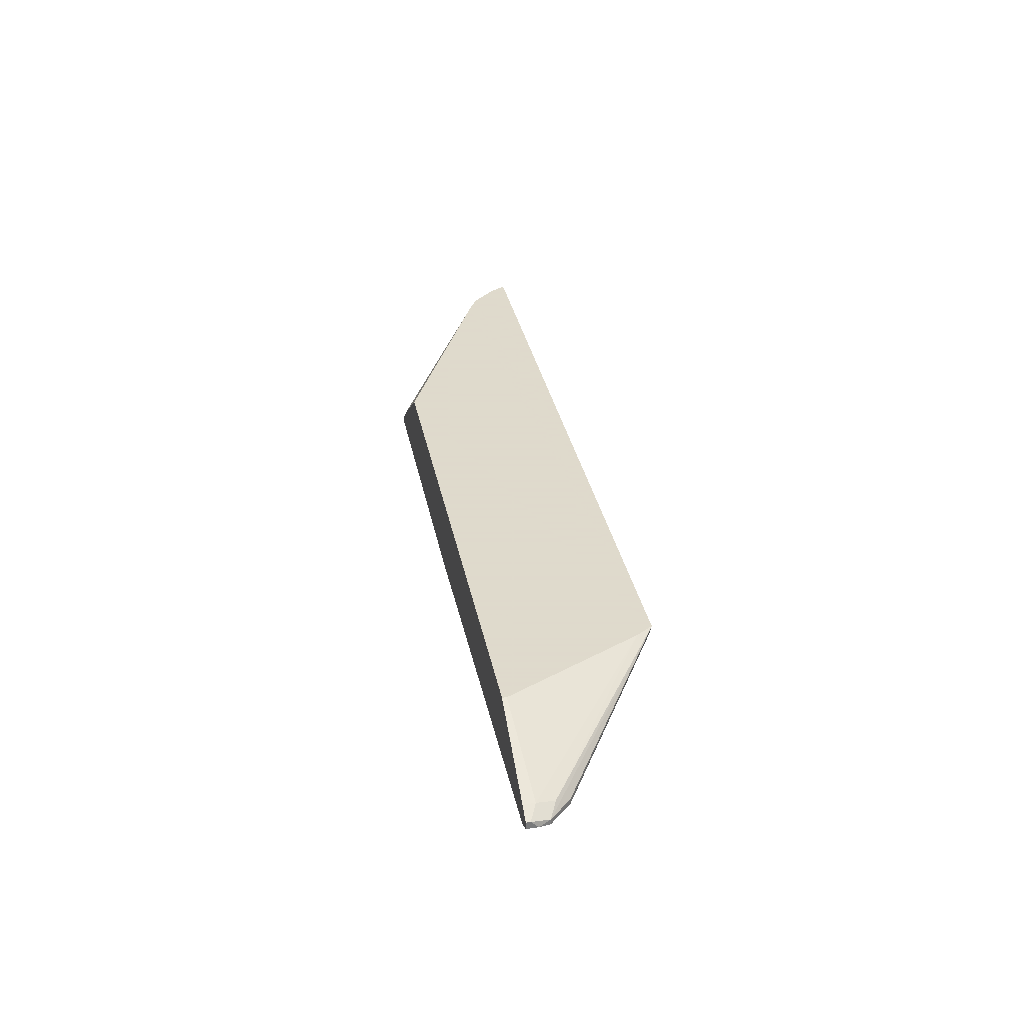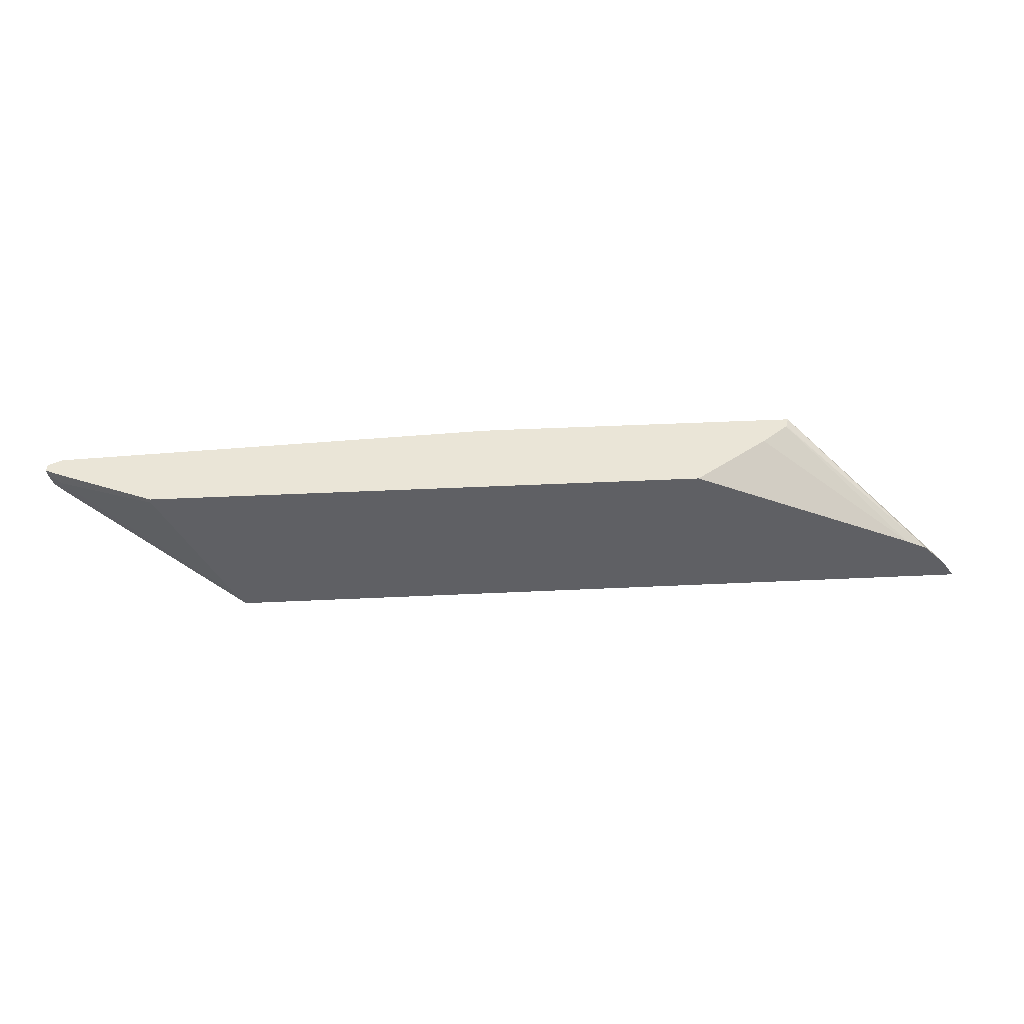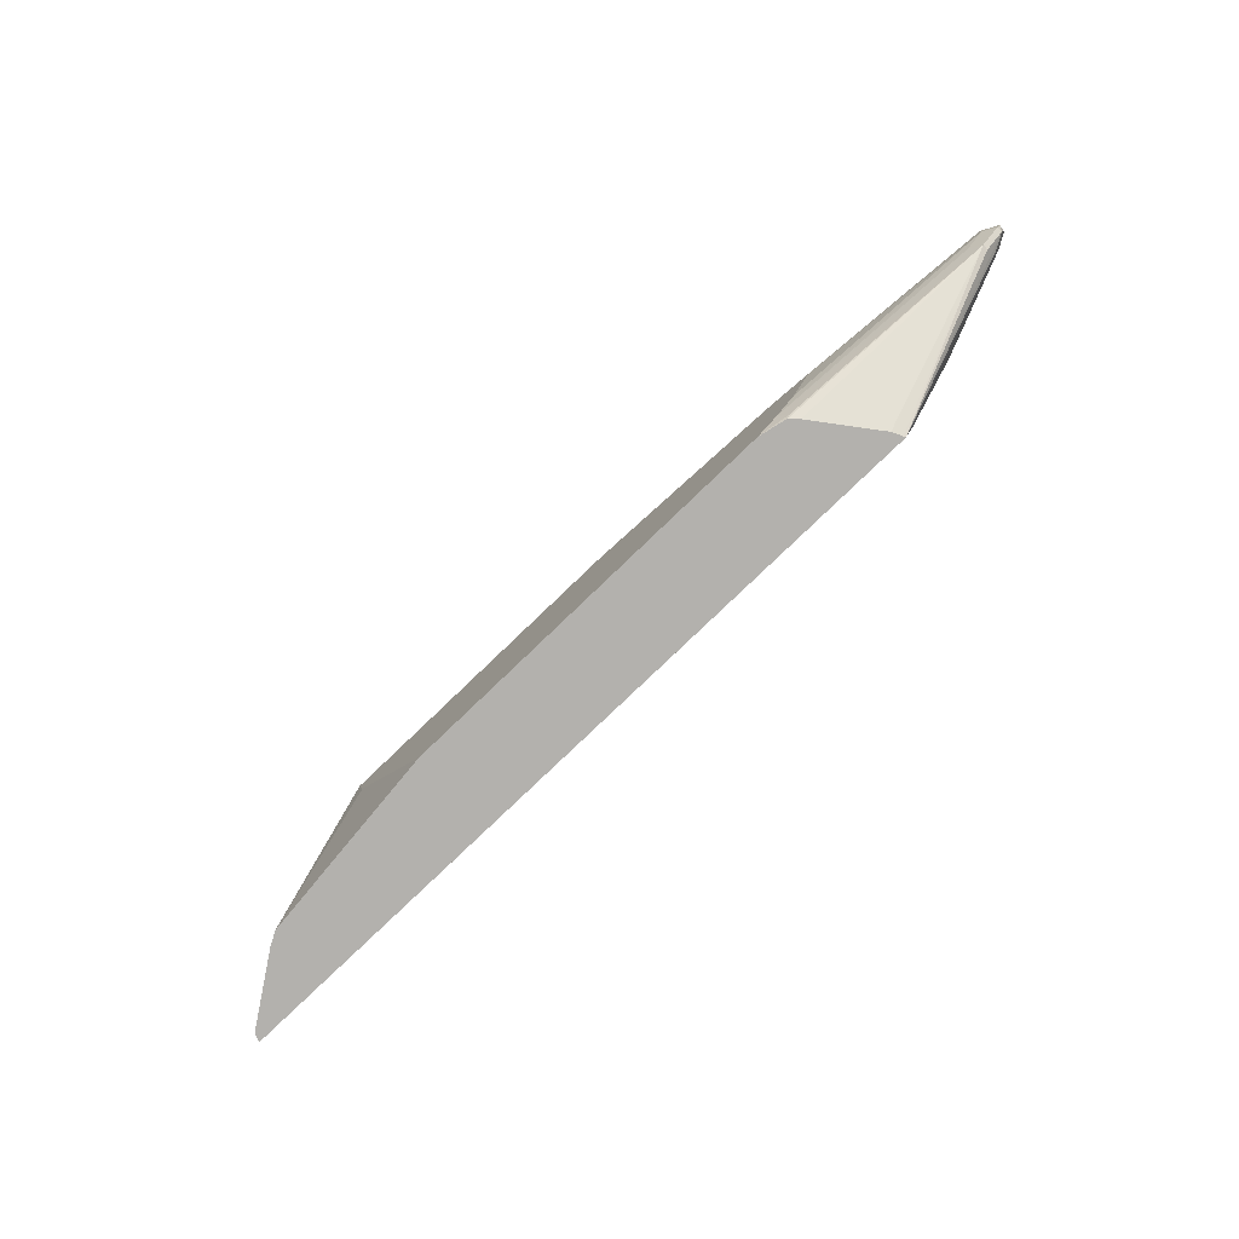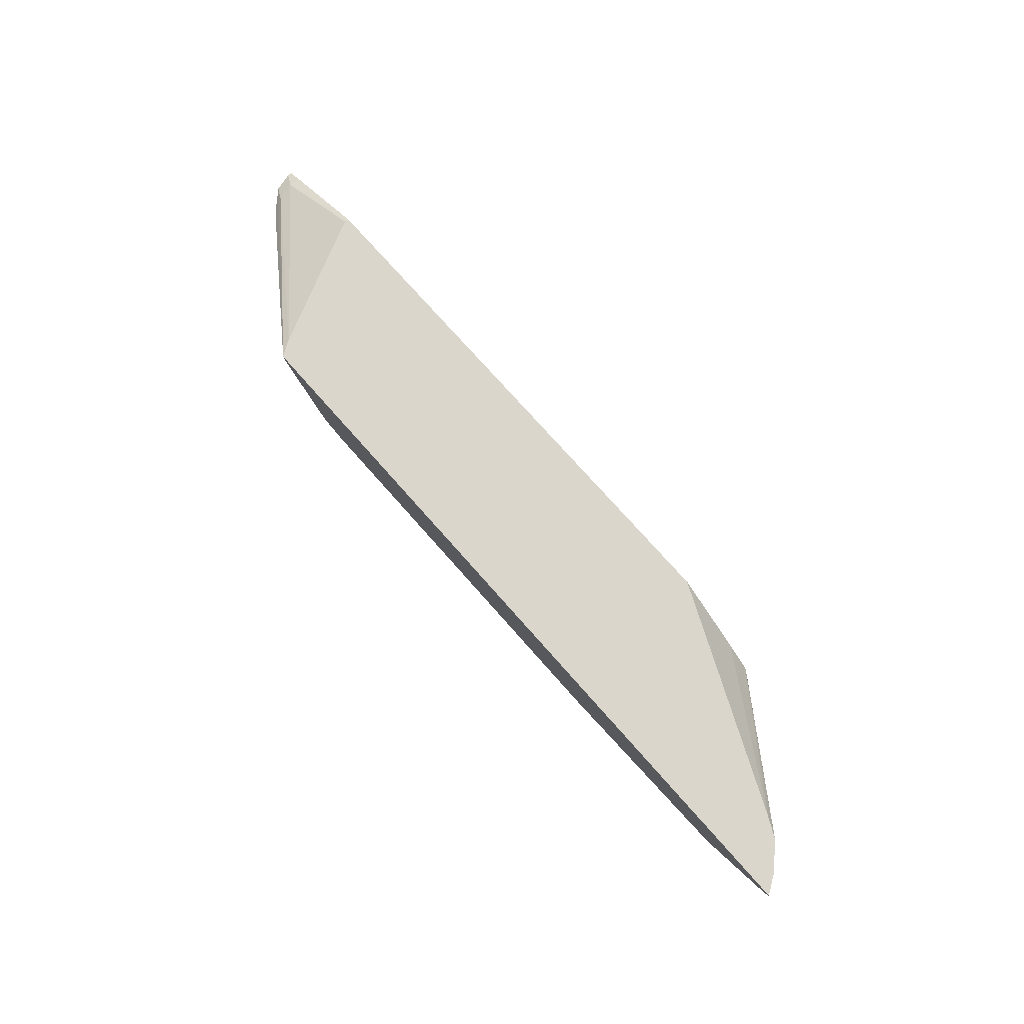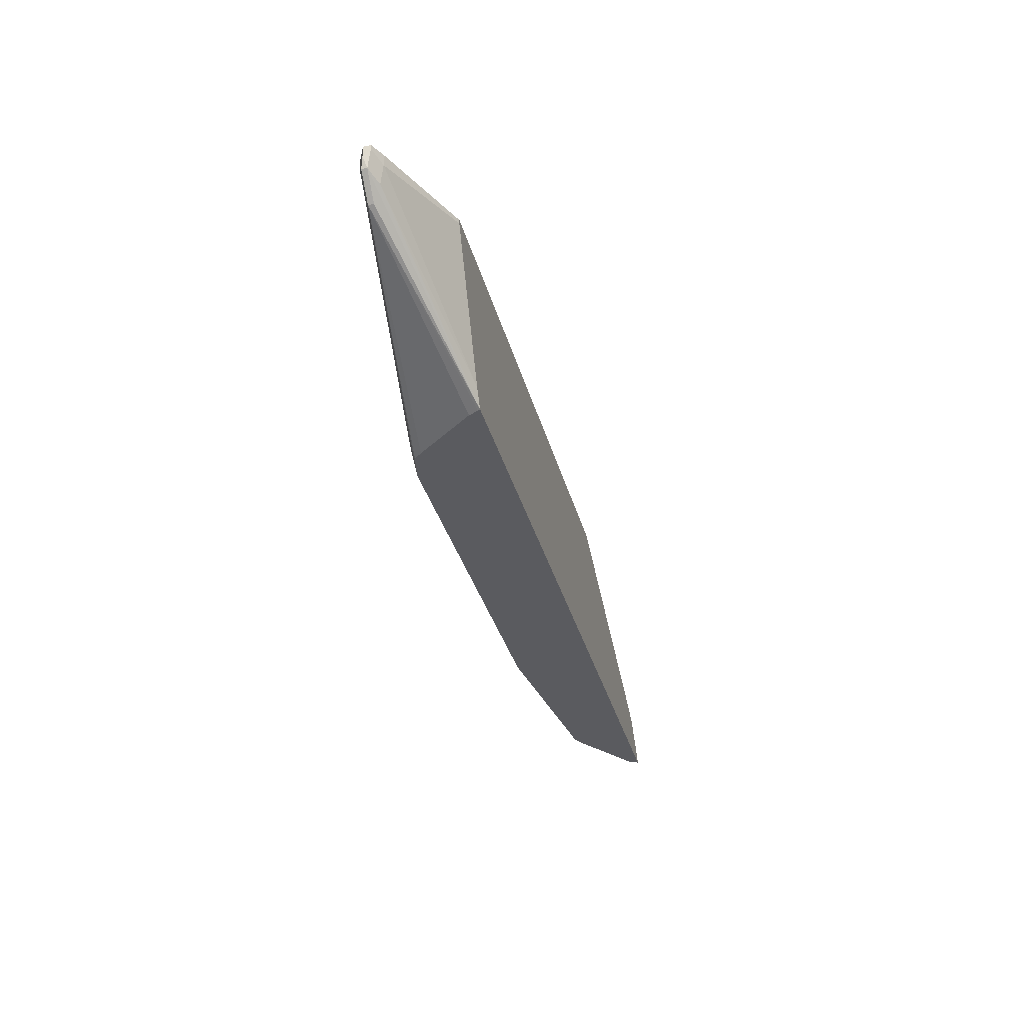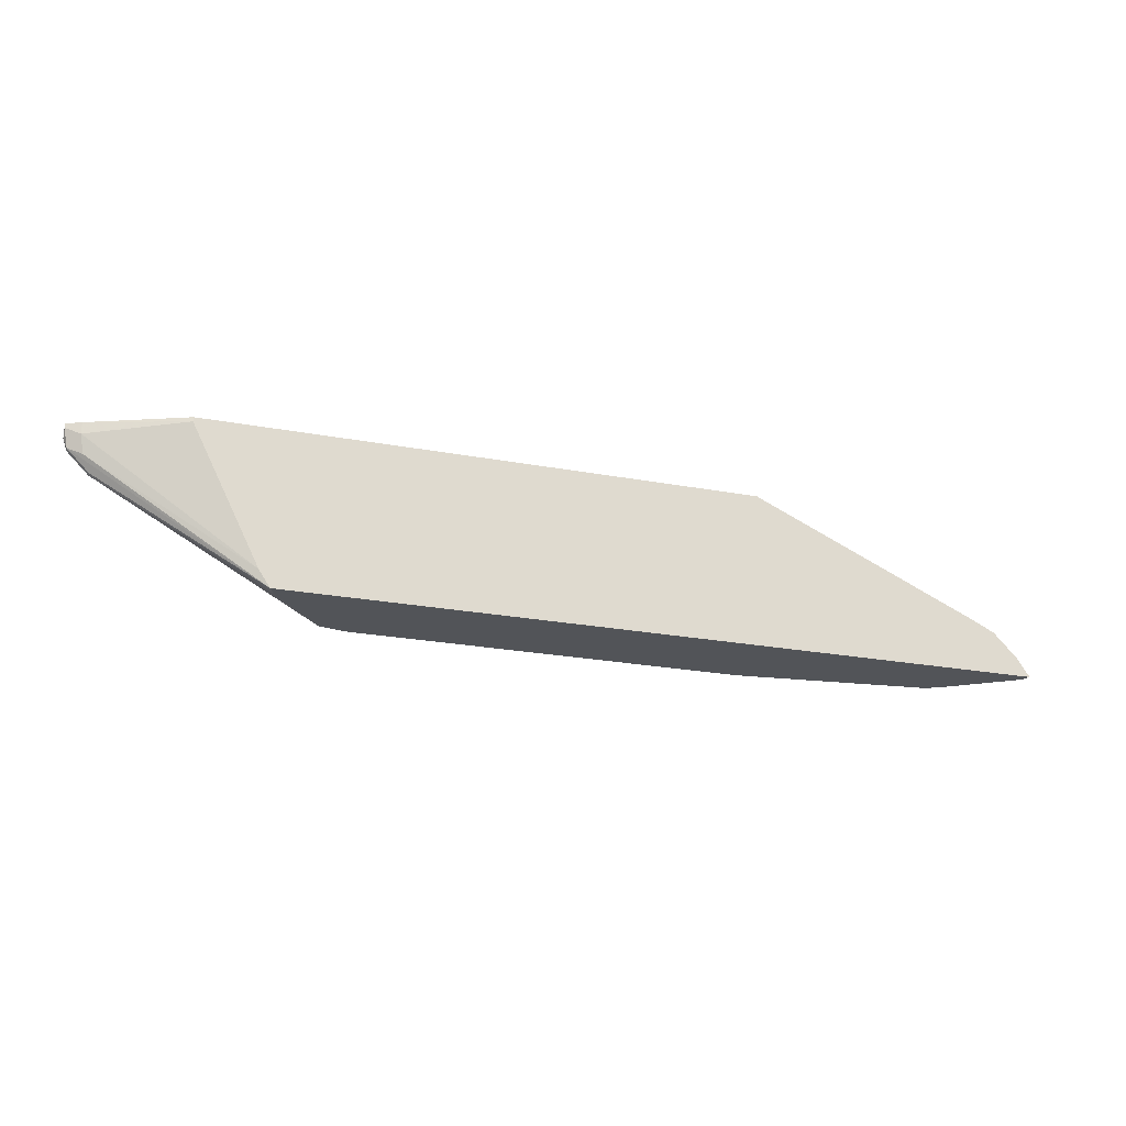
<metadata>
{"format":"obj","ext":"obj","renderer":"f3d","projection":"perspective","resolution":1024,"background":"white","views":[{"elev":32.4,"azim":79.2,"up":"+Y"},{"elev":44.3,"azim":176.8,"up":"+Z"},{"elev":-79.3,"azim":43.8,"up":"+Z"},{"elev":73.5,"azim":-131.3,"up":"+Y"},{"elev":-33.2,"azim":104.1,"up":"+Z"},{"elev":-23.0,"azim":162.1,"up":"+Z"}]}
</metadata>
<code>
v 0.3618 0.07403 0.0444
v 0.3714 0.07403 0.05897
v 0.5097 0.03483 0.1551
v 0.5224 0.0285 0.1615
v 0.5034 0.0285 0.1425
v 0.5034 0.02375 0.1425
v 0.3609 0.07198 0.0444
v -0.299 0.07403 0.0444
v 0.4284 0.07403 0.1729
v 0.5129 0.03799 0.171
v 0.5256 0.03166 0.1773
v 0.5256 0.02533 0.171
v 0.5224 0.02375 0.1615
v 0.5129 0.02613 0.152
v 0.5129 0.019 0.171
v 0.4939 0.019 0.152
v 0.3045 0.0002884 0.05642
v 0.3134 0.004756 0.0475
v 0.3103 0.005529 0.0444
v 0.3165 0.01249 0.0444
v 0.3567 0.06359 0.0444
v -0.2975 0.06959 0.0444
v -0.2944 0.06649 0.0475
v -0.296 0.07403 0.049
v 0.4306 0.07403 0.1773
v 0.5129 0.03799 0.1811
v 0.5218 0.03356 0.1811
v 0.5256 0.03166 0.1811
v 0.5256 0.02533 0.1811
v 0.5129 0.019 0.1811
v 0.3427 0.0002884 0.114
v 0.3425 0.0002884 0.1134
v 0.3235 0.0002884 0.07542
v 0.2857 0.0002884 0.0444
v -0.2951 0.06587 0.0444
v -0.2881 0.07282 0.06016
v -0.2893 0.07403 0.05897
v -0.1407 0.0002884 0.1811
v 0.4304 0.07403 0.1811
v 0.3042 0.0002884 0.1336
v 0.3422 0.0002884 0.1146
v 0.1418 0.0007287 0.1811
v -0.05567 0.0002884 0.0444
v -0.239 0.02695 0.0444
v -0.2697 0.07403 0.07977
v -0.2883 0.07403 0.0604
v -0.1382 0.008878 0.1811
v -0.2679 0.07403 0.08156
v -0.2266 0.02028 0.0444
v -0.1328 0.0002884 0.1531
v 0.1268 0.0002884 0.1811
v -0.04913 0.07403 0.1811
v -0.1375 0.009816 0.1811
v -0.2576 0.07403 0.0867
v -0.2489 0.07403 0.09106
v -0.1144 0.02829 0.1811
f 17 43 34
f 17 34 18
f 18 34 19
f 22 35 23
f 23 37 24
f 26 39 52
f 23 35 38
f 23 38 36
f 17 50 43
f 25 39 26
f 23 36 37
f 17 38 50
f 15 17 16
f 17 40 51
f 17 41 40
f 17 31 41
f 17 32 31
f 17 33 32
f 15 33 17
f 15 32 33
f 15 31 32
f 15 30 31
f 26 52 56
f 12 15 13
f 17 51 38
f 26 56 53
f 38 48 45
f 26 47 38
f 12 30 15
f 53 55 54
f 53 56 55
f 52 55 56
f 48 53 54
f 47 53 48
f 43 50 49
f 40 42 51
f 38 49 50
f 38 44 49
f 38 47 48
f 26 53 47
f 36 38 45
f 36 45 46
f 35 44 38
f 30 42 40
f 30 41 31
f 30 40 41
f 26 28 27
f 26 29 28
f 26 30 29
f 26 42 30
f 26 51 42
f 26 38 51
f 36 46 37
f 12 29 30
f 1 22 8
f 11 28 29
f 1 52 39
f 1 55 52
f 1 54 55
f 1 48 54
f 1 45 48
f 1 46 45
f 1 37 46
f 1 24 37
f 1 8 24
f 1 35 22
f 1 44 35
f 1 43 49
f 1 34 43
f 1 19 34
f 1 20 19
f 1 21 20
f 1 7 21
f 1 6 7
f 1 5 6
f 1 4 5
f 1 3 4
f 1 2 3
f 11 29 12
f 1 39 25
f 1 25 9
f 1 49 44
f 2 9 10
f 11 27 28
f 1 9 2
f 10 27 11
f 10 26 27
f 10 25 26
f 9 25 10
f 8 23 24
f 8 22 23
f 6 20 21
f 6 19 20
f 6 18 19
f 6 17 18
f 6 21 7
f 4 13 14
f 3 10 11
f 6 16 17
f 3 11 4
f 4 11 12
f 4 12 13
f 4 14 5
f 2 10 3
f 6 14 13
f 6 13 15
f 6 15 16
f 5 14 6

</code>
